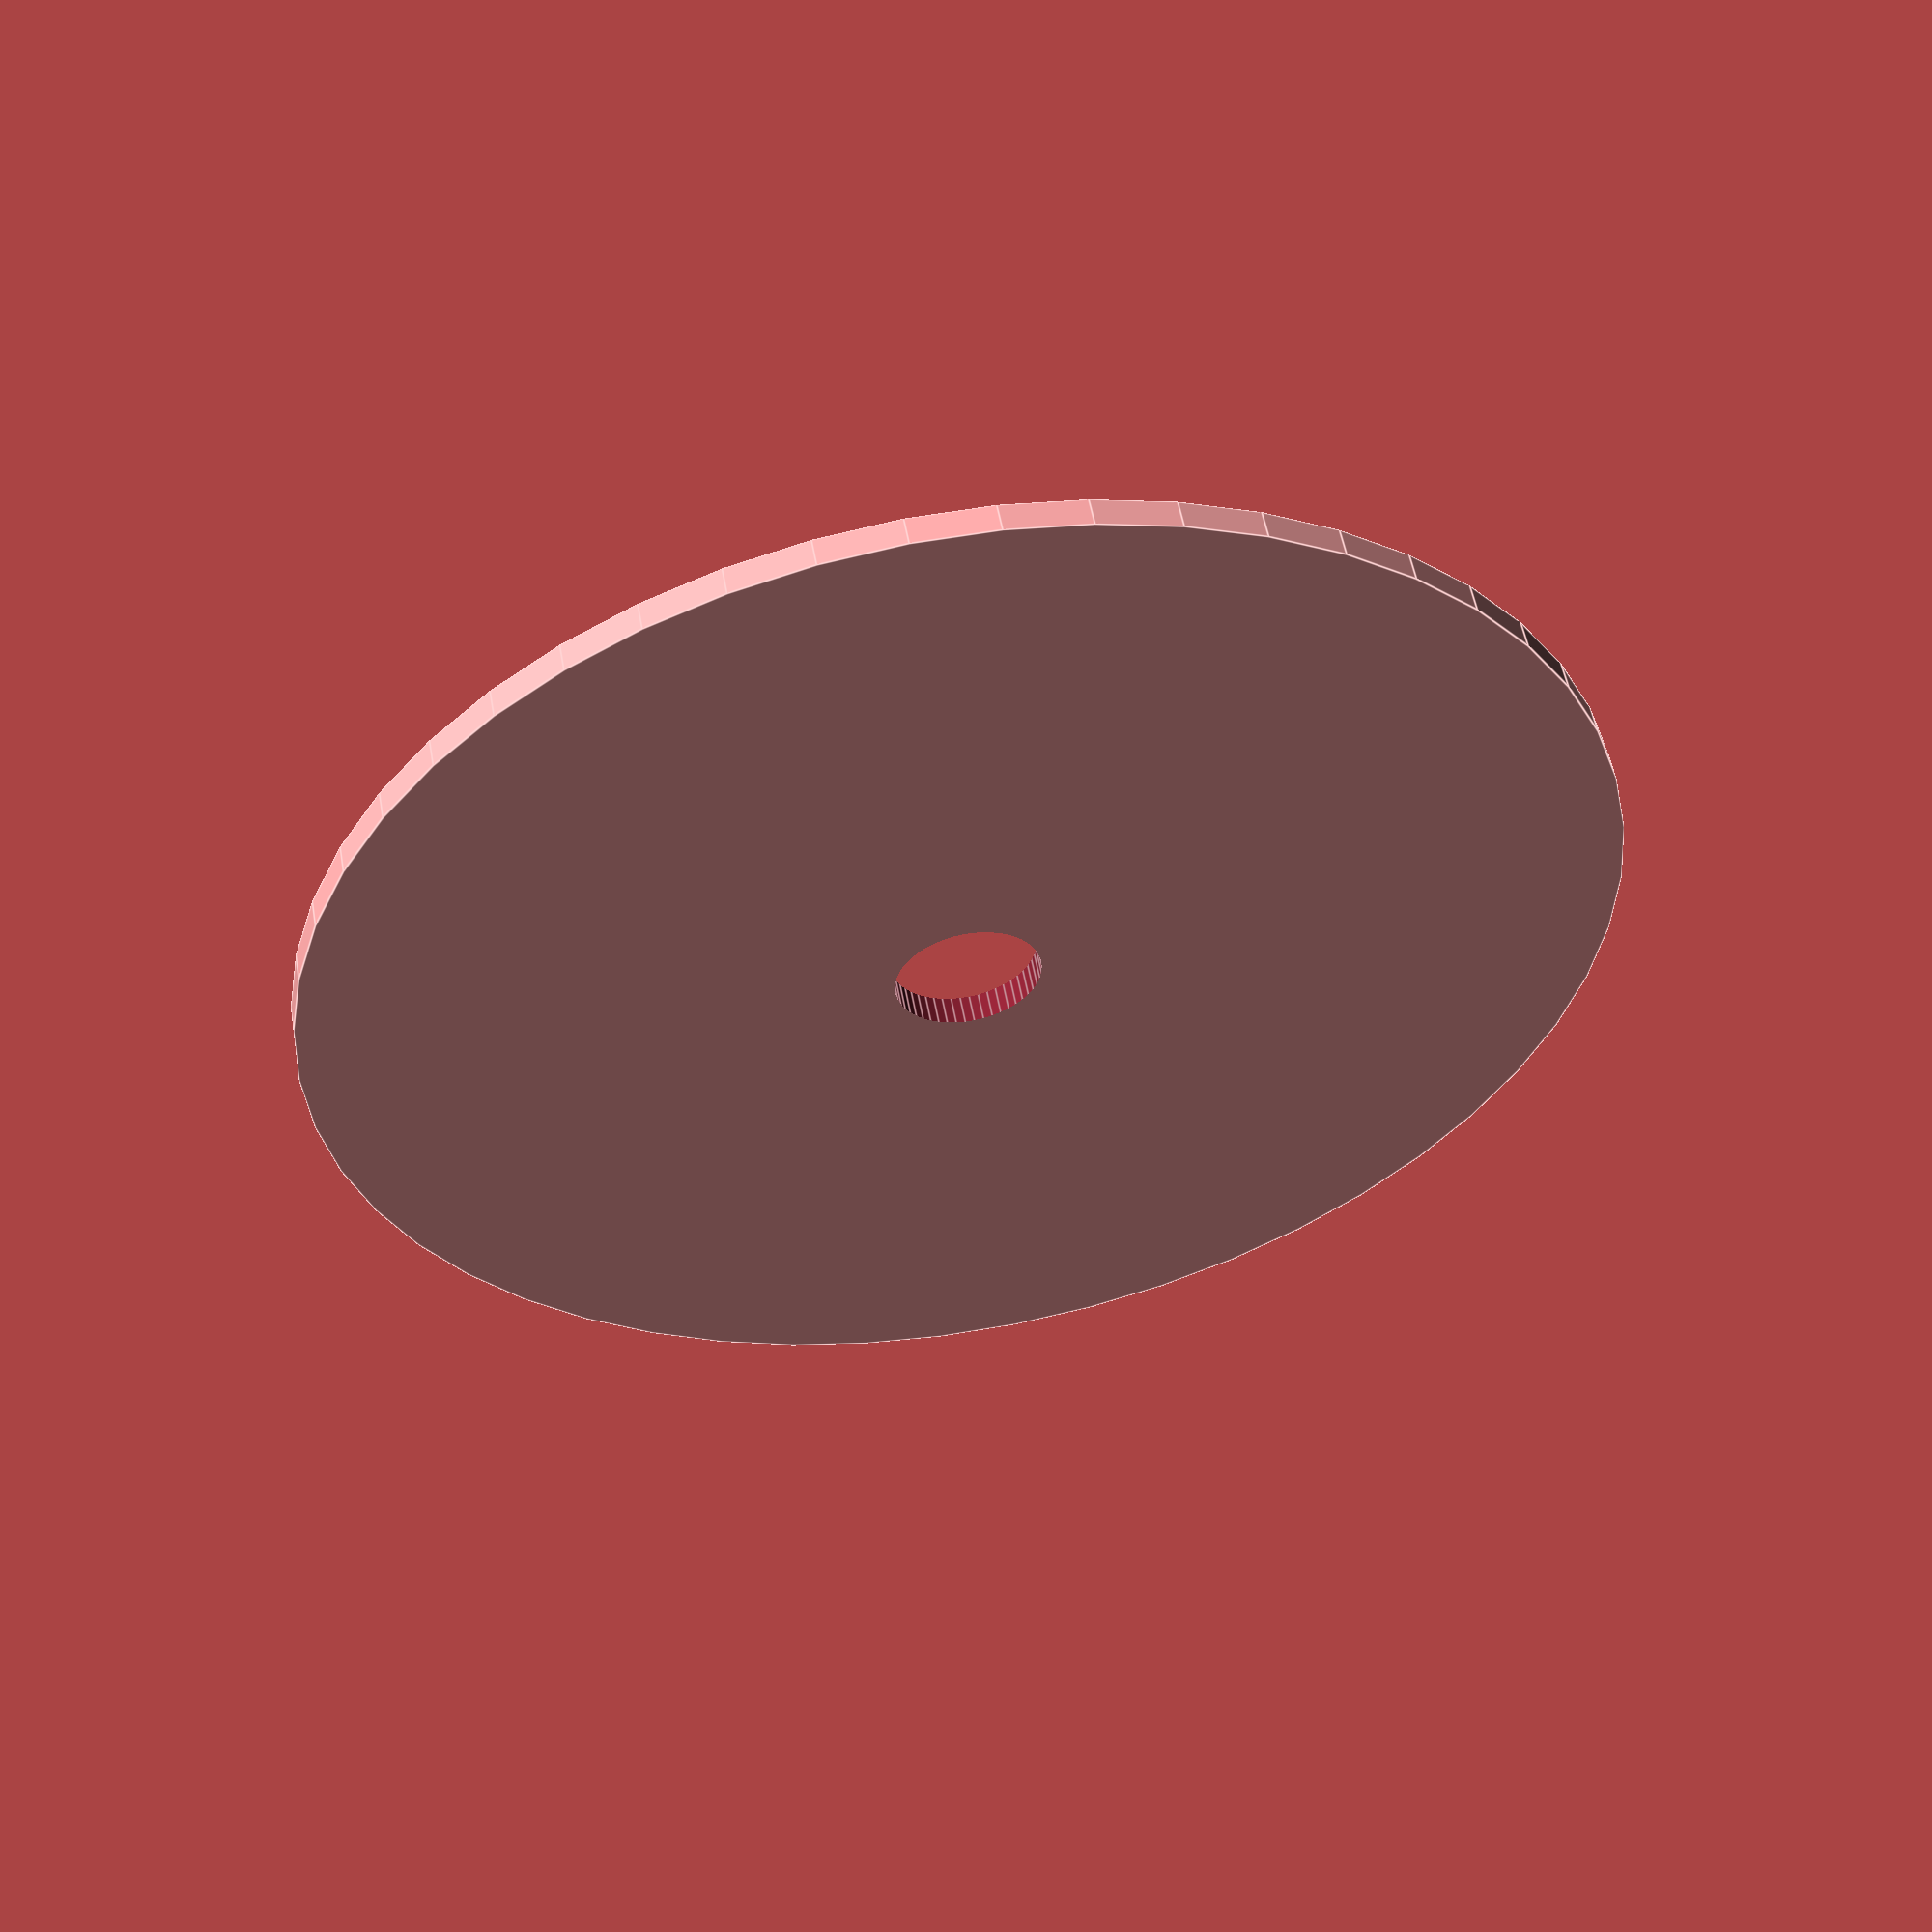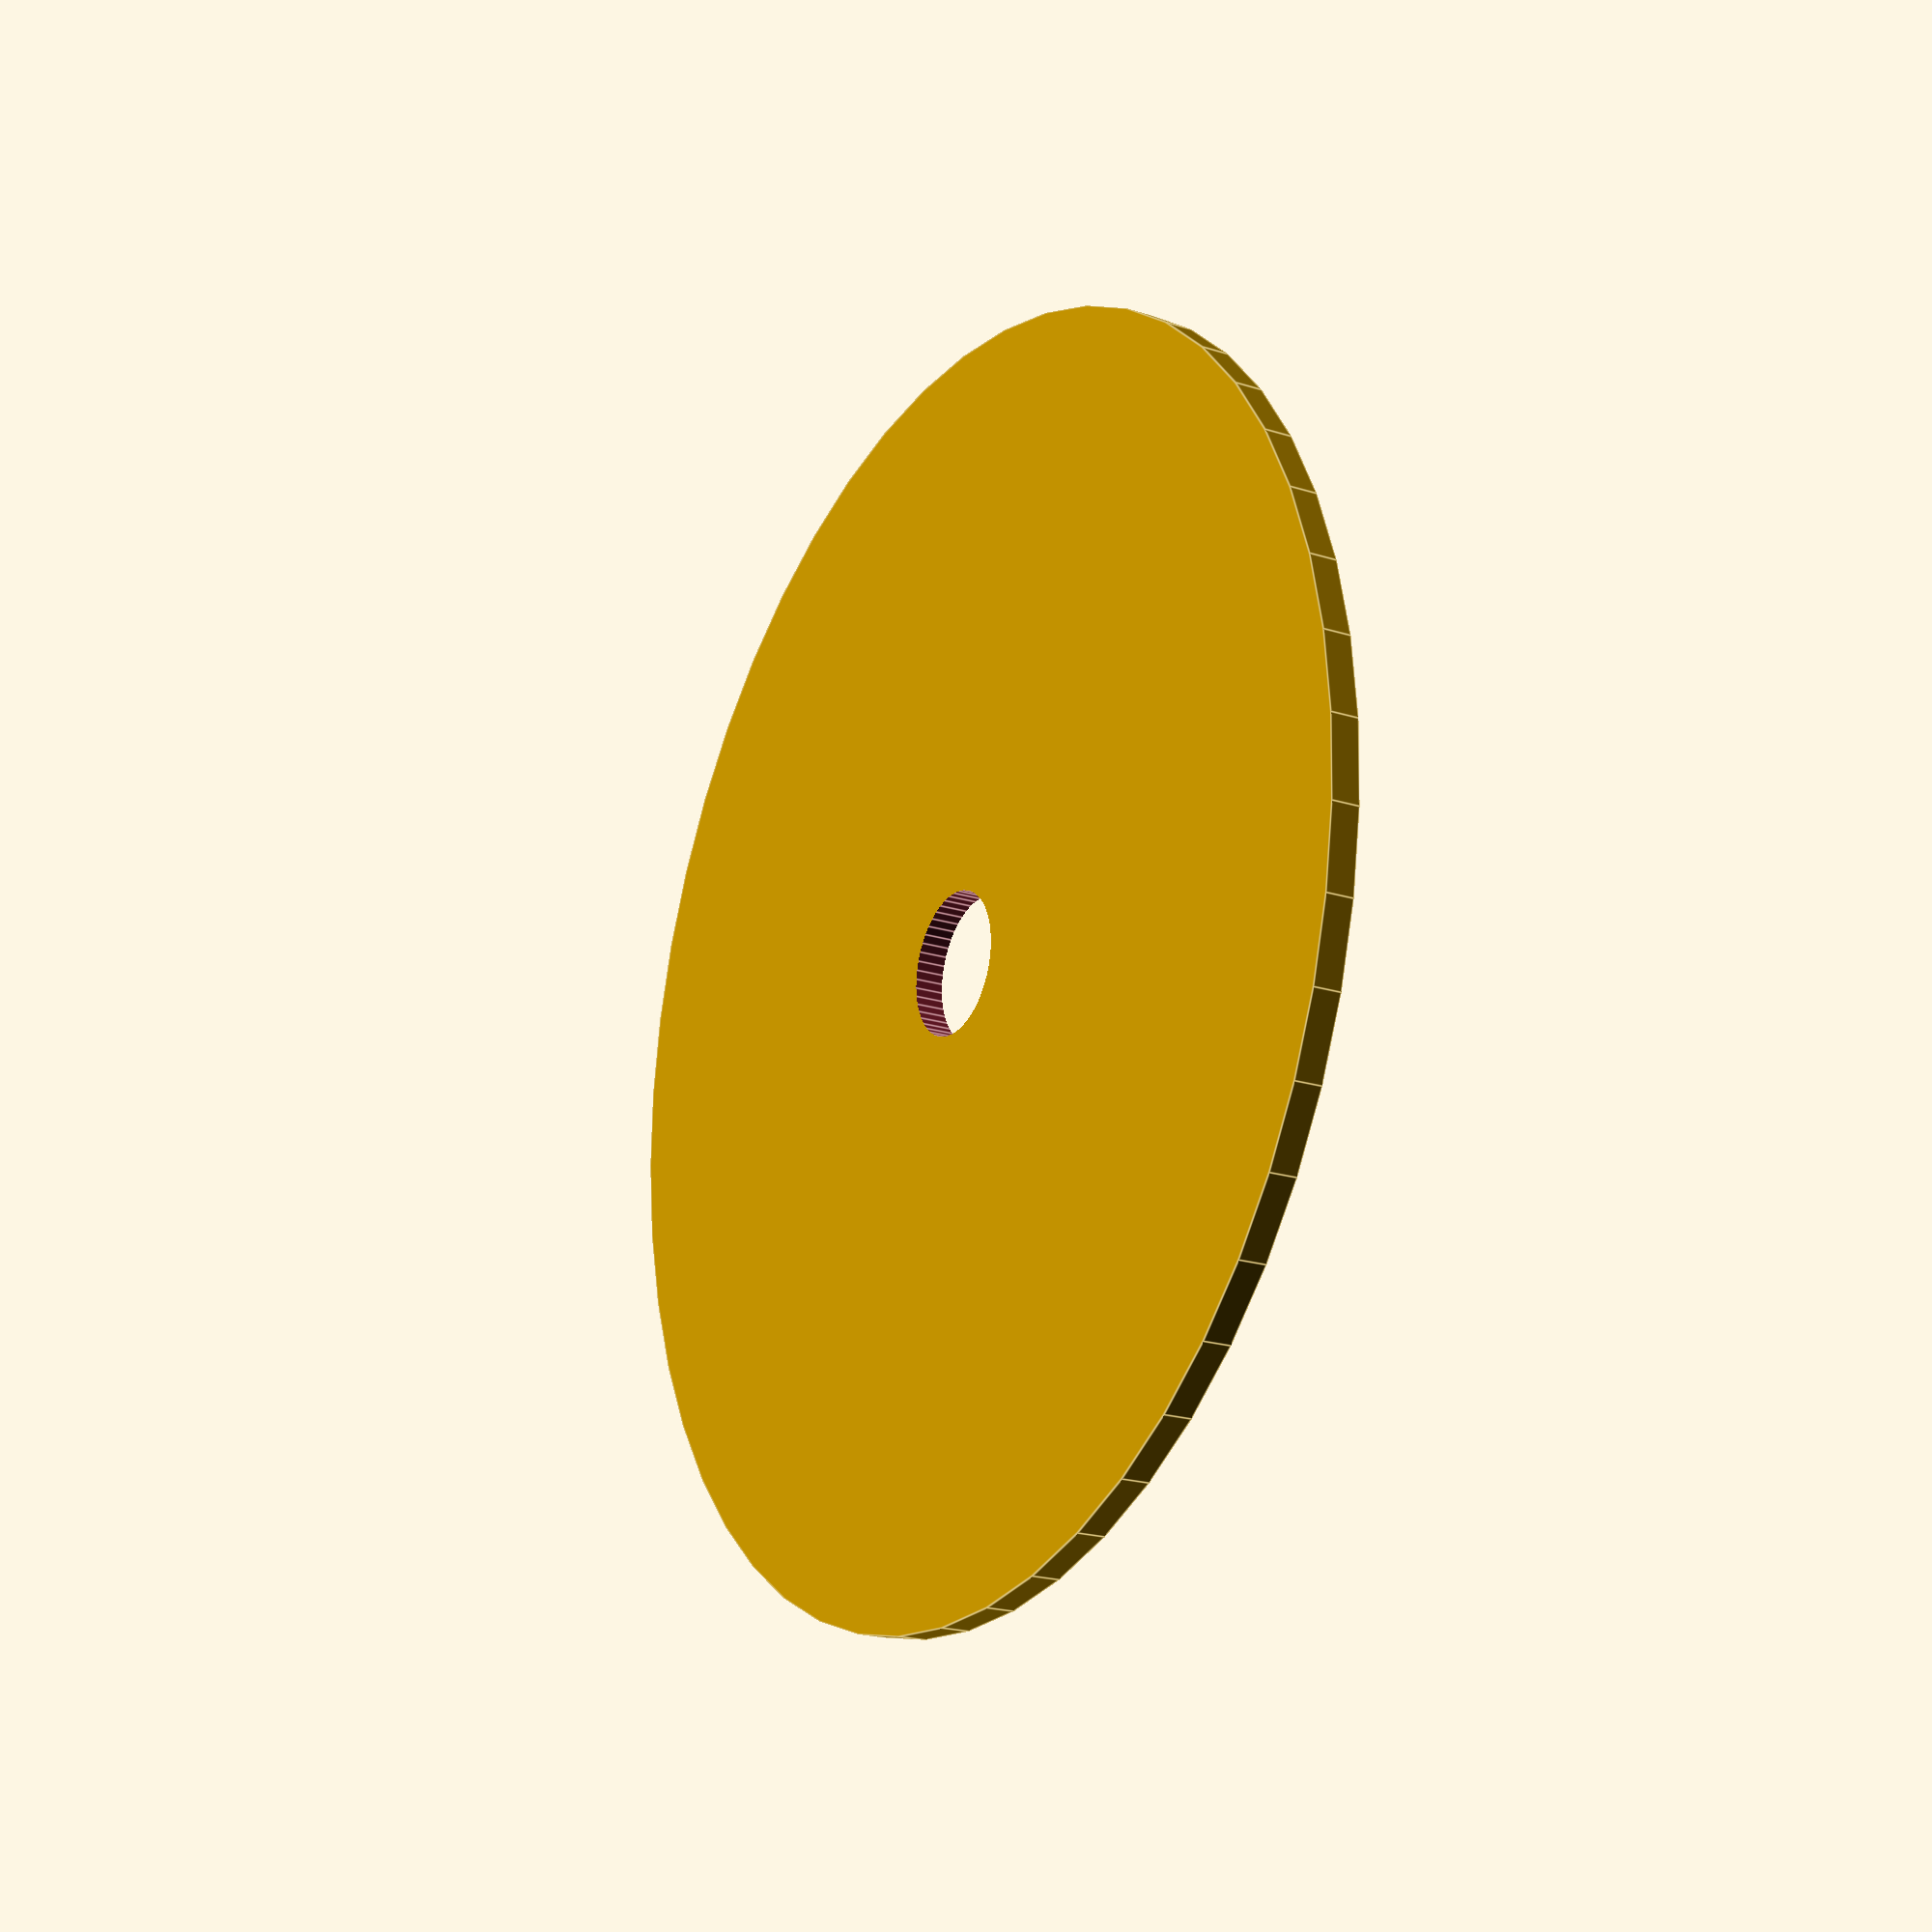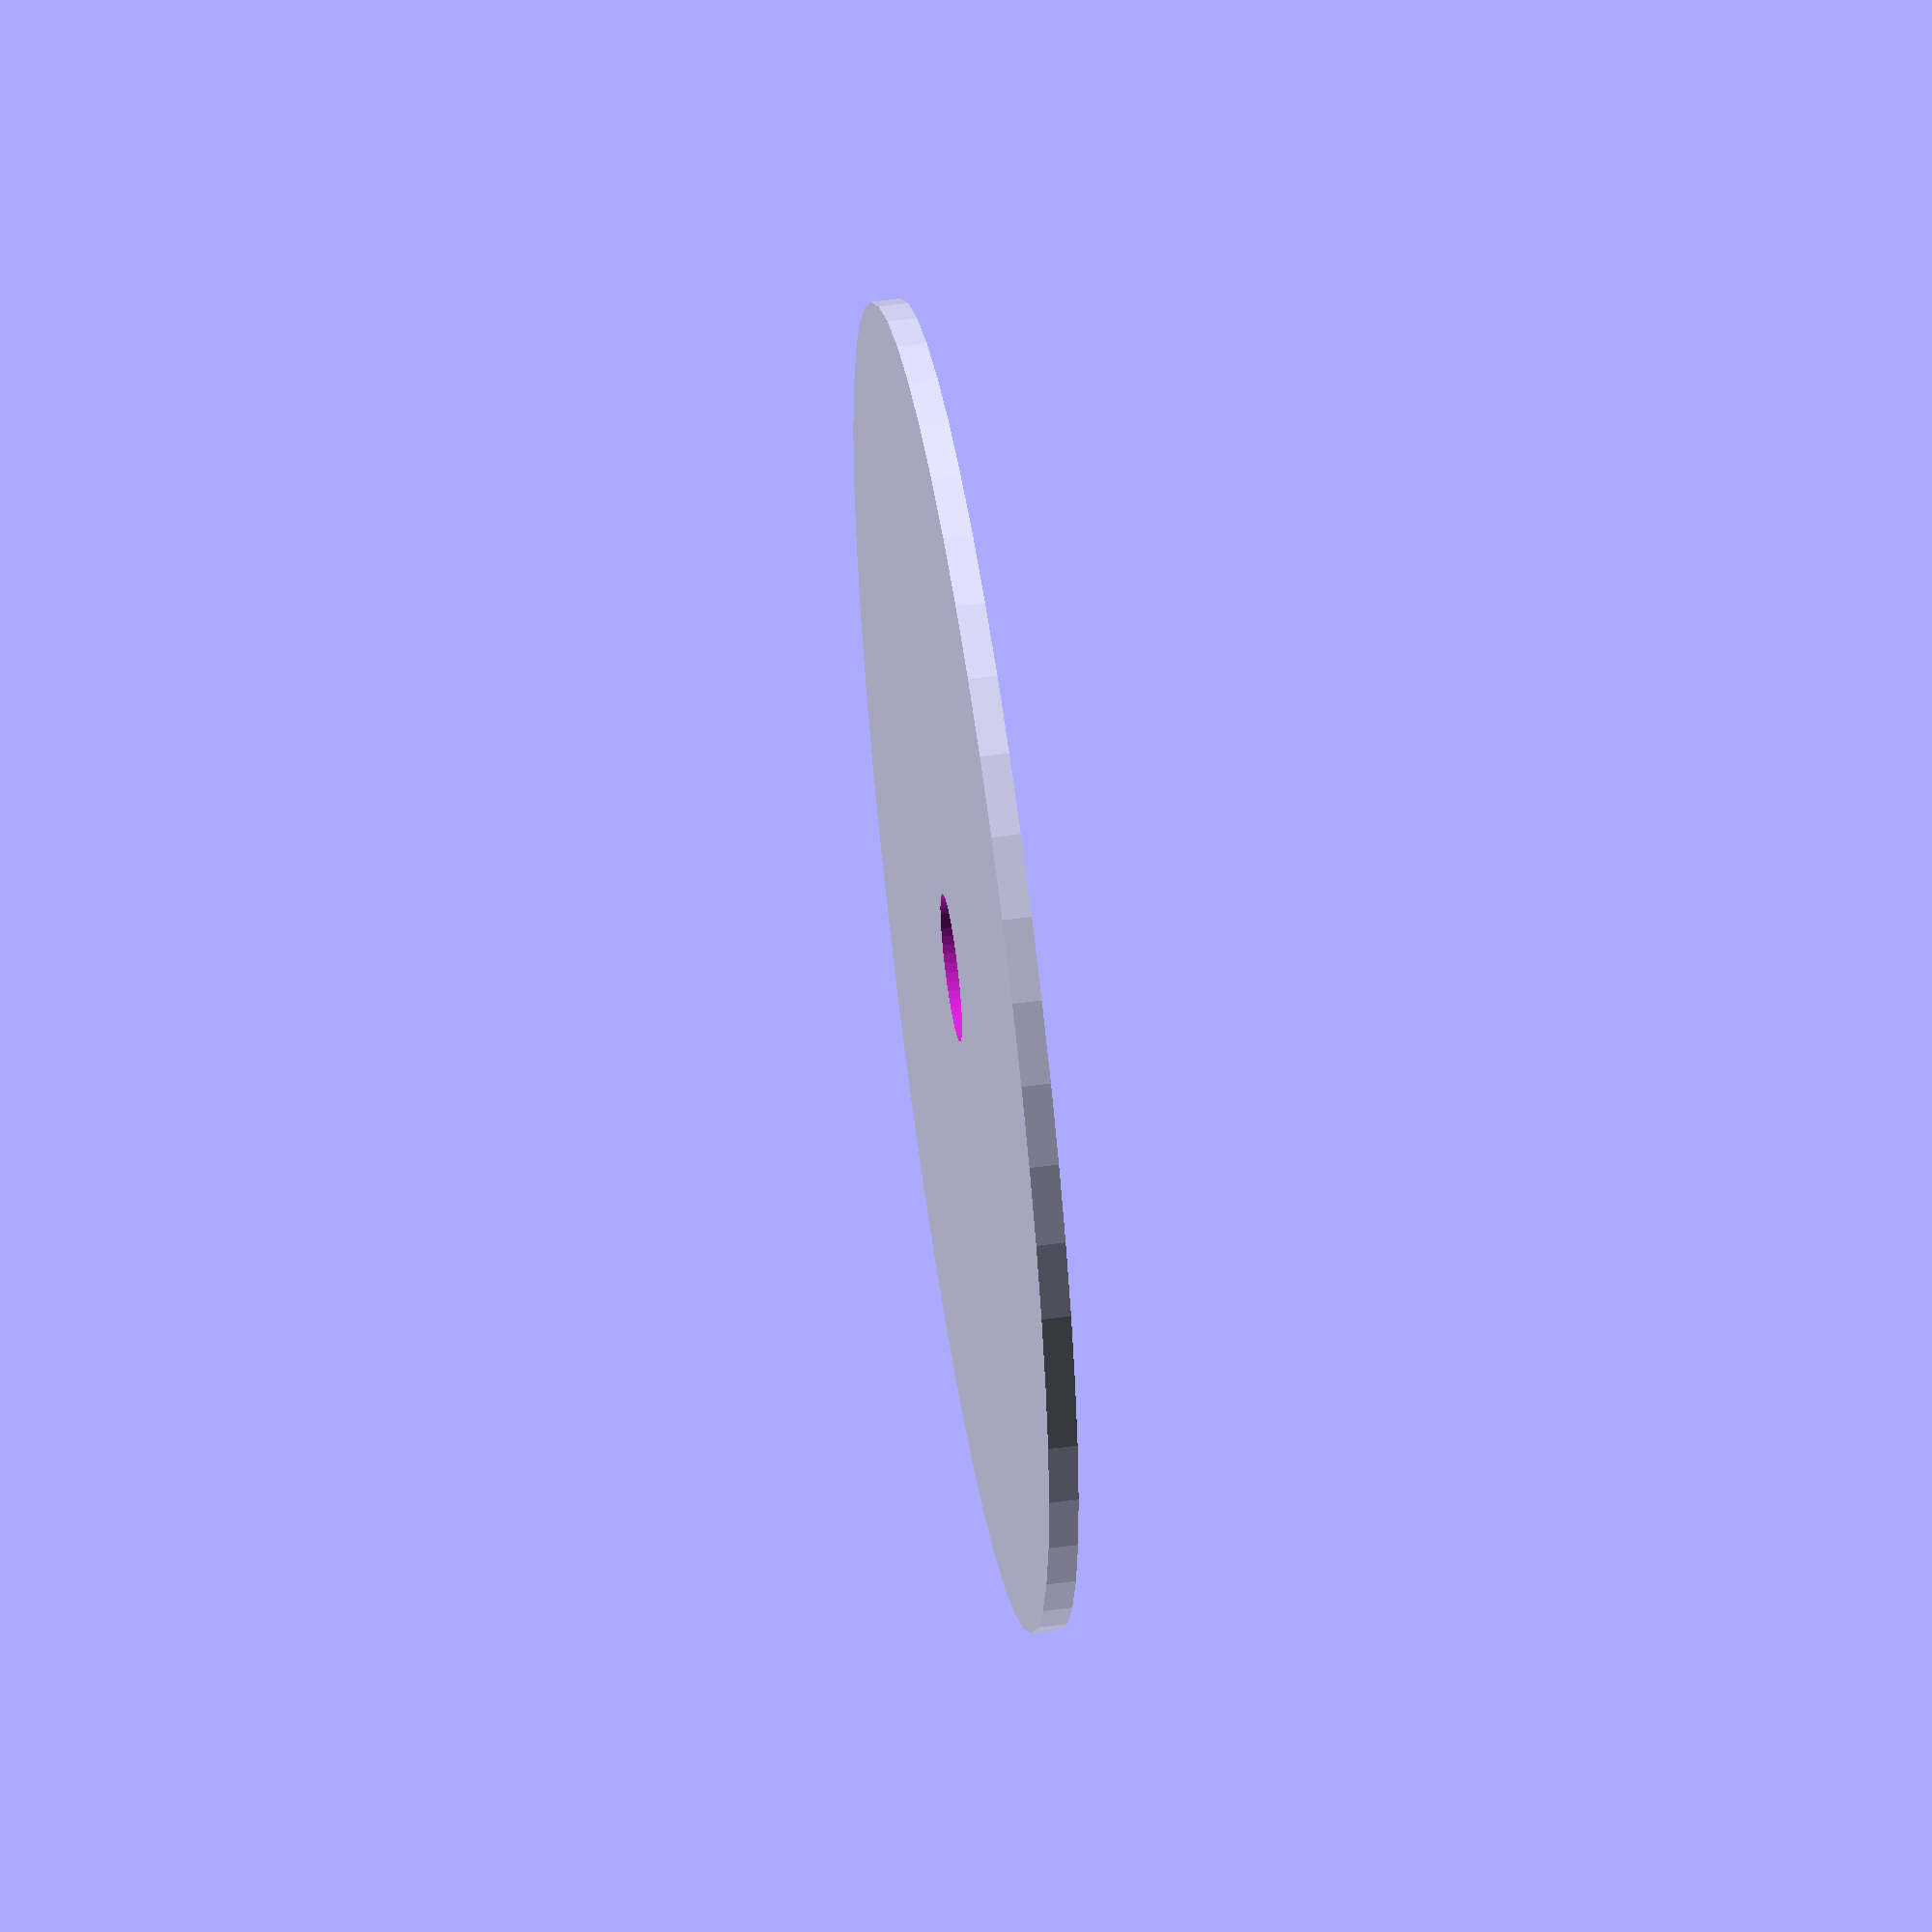
<openscad>
$fn = 50;


difference() {
	union() {
		translate(v = [0, 0, -0.5000000000]) {
			cylinder(h = 1, r = 22.5000000000);
		}
	}
	union() {
		translate(v = [0, 0, -100.0000000000]) {
			cylinder(h = 200, r = 2.5000000000);
		}
	}
}
</openscad>
<views>
elev=306.1 azim=253.0 roll=169.9 proj=p view=edges
elev=200.5 azim=26.9 roll=120.2 proj=p view=edges
elev=125.2 azim=6.2 roll=98.4 proj=o view=solid
</views>
